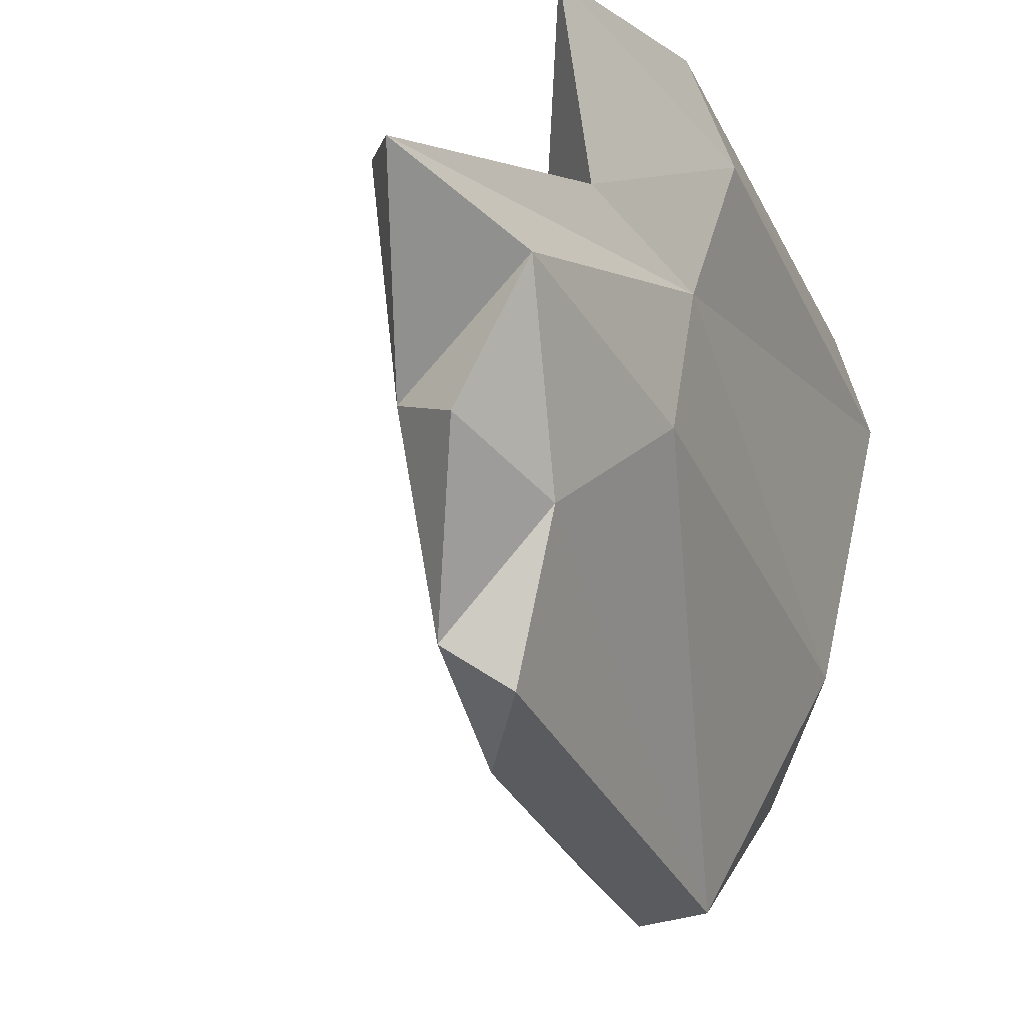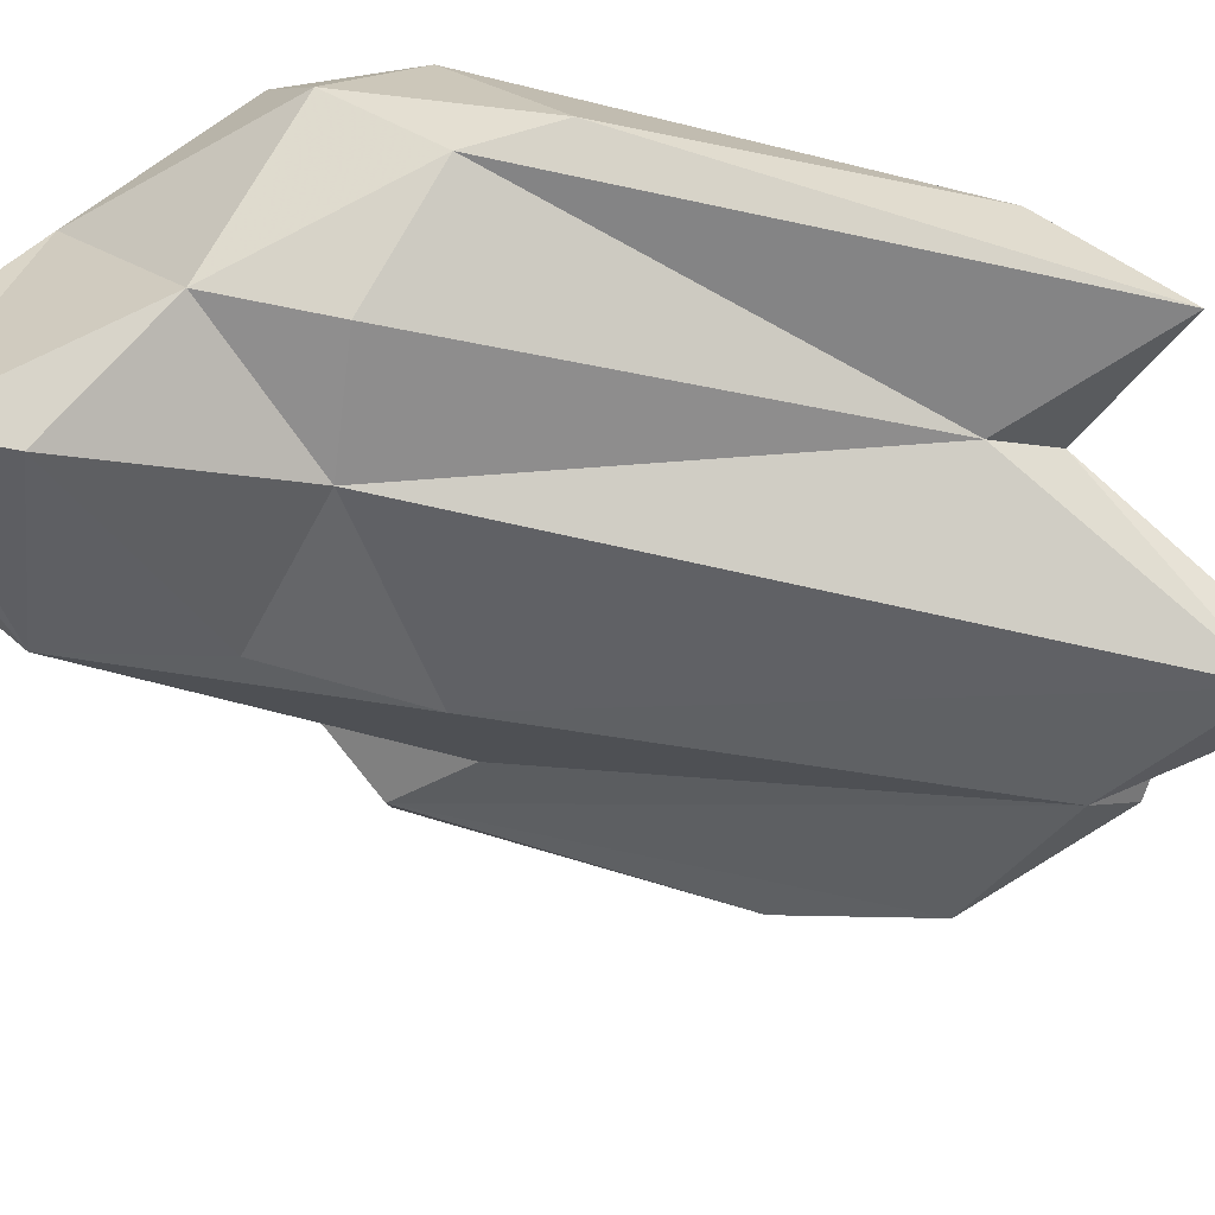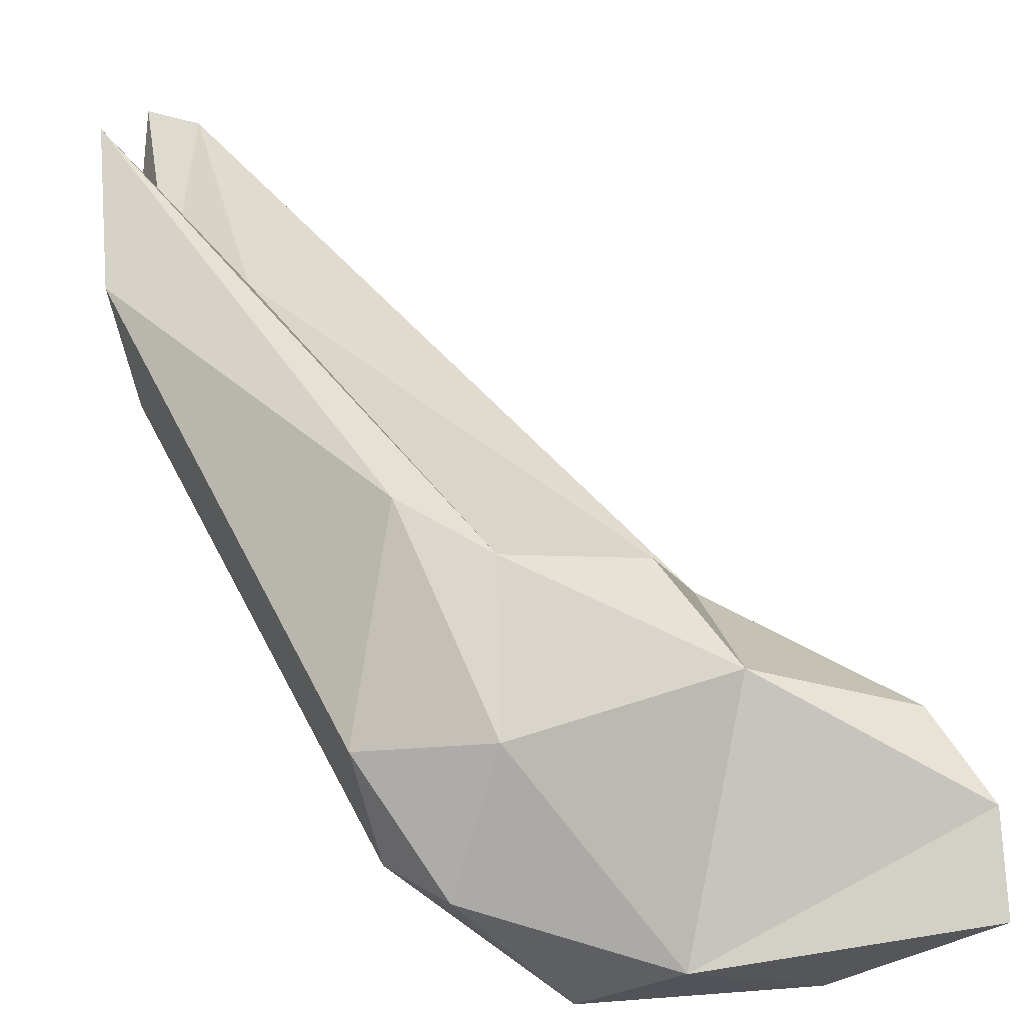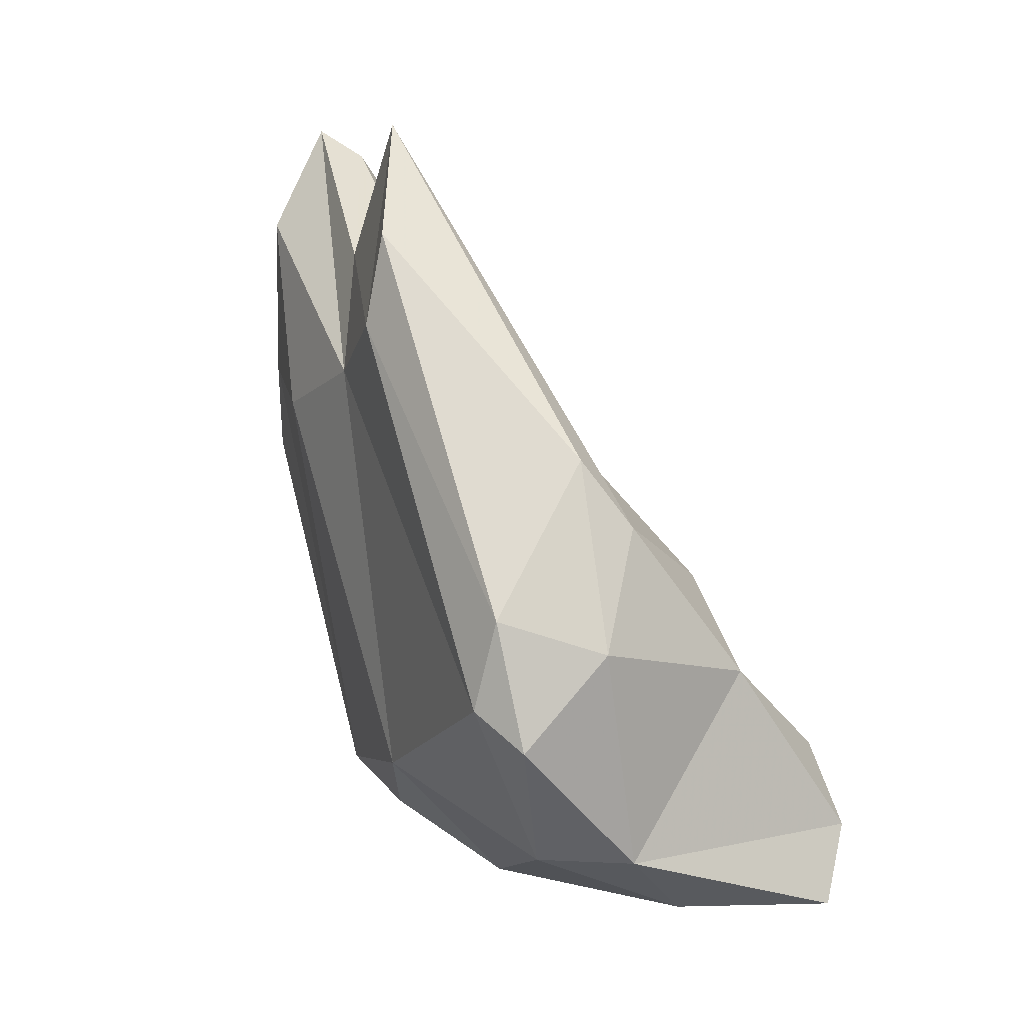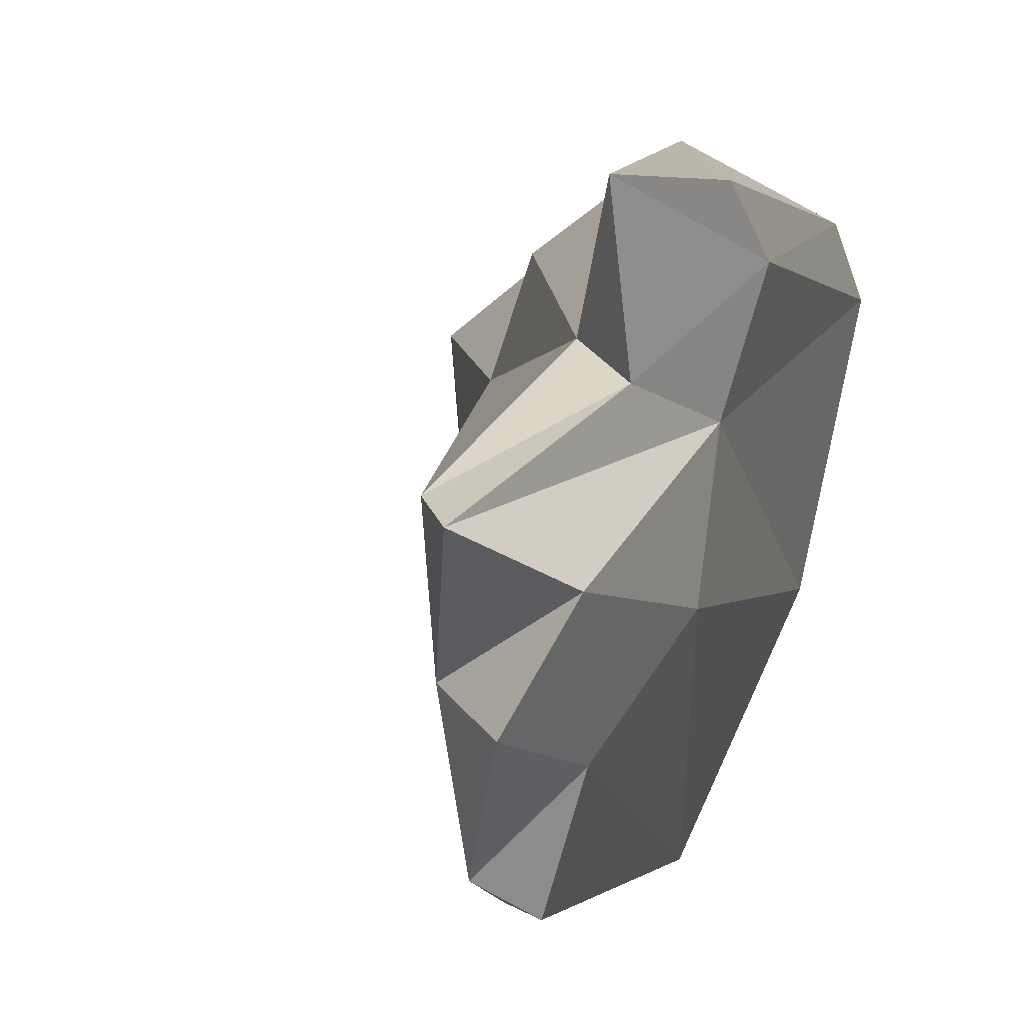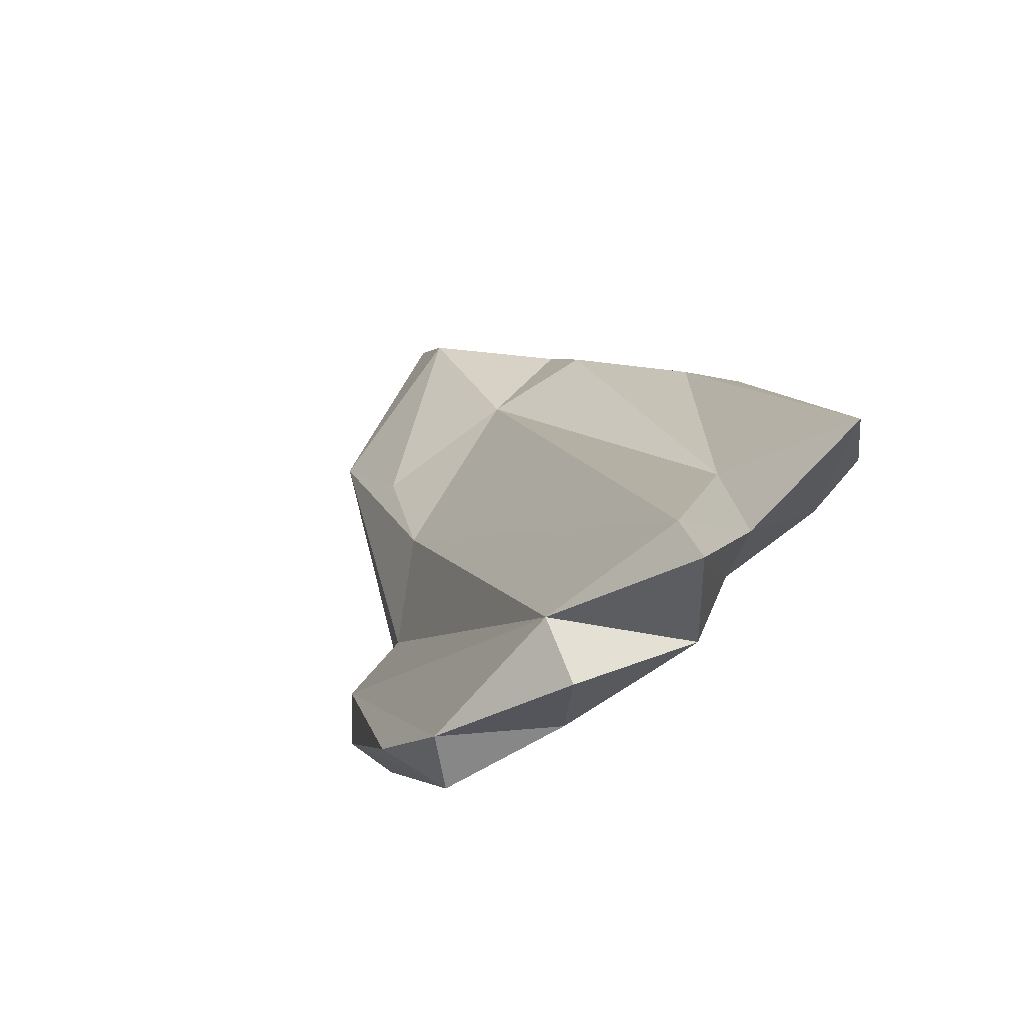
<metadata>
{"format":"obj","ext":"obj","renderer":"f3d","projection":"perspective","resolution":1024,"background":"white","views":[{"elev":-34.0,"azim":37.5,"up":"+Y"},{"elev":43.0,"azim":-56.1,"up":"+Y"},{"elev":67.9,"azim":168.9,"up":"+Y"},{"elev":-25.3,"azim":149.6,"up":"+Z"},{"elev":-2.7,"azim":32.9,"up":"+Y"},{"elev":74.3,"azim":36.3,"up":"+Z"}]}
</metadata>
<code>
v 204.6 267.2 54.6
v 204.2 274.2 57.47
v 202.9 274.4 54.35
v 207.3 266.7 60.85
v 208.1 270.6 51.28
v 203.3 273.6 51.35
v 211.7 263.2 54.04
v 204.2 267 56.45
v 209 276.5 58.71
v 212 273.5 51.68
v 209.3 272 62.68
v 212.5 260.2 57.51
v 211.7 258 61.68
v 212.4 260.6 64.44
v 210.7 276 62.39
v 215.7 255.9 71.72
v 214.9 271.6 51.88
v 215.2 261.2 56.87
v 214.9 256.4 60.28
v 210.4 264.5 65.01
v 220.1 271.6 74.88
v 212.9 256.3 60.92
v 218.6 262.3 79.53
v 215.8 278 57.48
v 217.6 265.1 56.97
v 218.9 255.8 74.84
v 217.6 256.9 76.47
v 217.8 275.5 54.22
v 219.3 274.6 55.8
v 215 278.5 62.39
v 223.5 275.3 78.8
v 221.2 260.1 76.1
v 219.7 276.8 58.36
v 220.9 260.8 80.11
v 220.8 266.9 83.28
v 222.2 264.3 72.08
v 223.7 273.9 70.5
v 222.5 270.2 76.04
v 217.4 278.8 64.34
v 222.4 269.5 71.05
v 223.5 264.6 80.17
v 222.3 266.1 84.56
v 224 275.8 73.39
g foo
f 26 27 16
f 16 27 13
f 22 26 16
f 22 16 13
f 26 22 19
f 13 12 22
f 19 22 12
f 34 27 32
f 27 34 23
f 26 32 27
f 14 23 20
f 23 13 27
f 23 14 13
f 32 26 19
f 14 20 8
f 20 4 8
f 19 12 18
f 12 13 14
f 7 18 12
f 14 8 12
f 12 8 1
f 7 12 1
f 34 41 23
f 41 42 23
f 41 34 32
f 42 35 23
f 41 32 36
f 23 35 20
f 11 20 35
f 32 19 36
f 25 36 19
f 4 20 11
f 18 25 19
f 4 11 2
f 8 4 2
f 7 17 25
f 25 18 7
f 8 2 3
f 1 5 7
f 17 7 5
f 8 3 6
f 1 8 6
f 5 1 6
f 35 42 38
f 40 42 41
f 41 36 40
f 21 35 38
f 38 42 40
f 21 11 35
f 25 40 36
f 11 21 15
f 15 9 11
f 11 9 2
f 29 40 25
f 17 29 25
f 3 2 9
f 10 3 9
f 6 3 10
f 10 17 5
f 5 6 10
f 37 31 38
f 38 31 21
f 40 37 38
f 30 21 31
f 15 21 30
f 29 37 40
f 9 15 30
f 9 30 24
f 10 9 24
f 24 28 10
f 29 17 28
f 28 17 10
f 43 31 37
f 39 31 43
f 39 30 31
f 33 39 43
f 33 43 37
f 37 29 33
f 24 30 39
f 33 24 39
f 28 24 33
f 33 29 28
g

</code>
